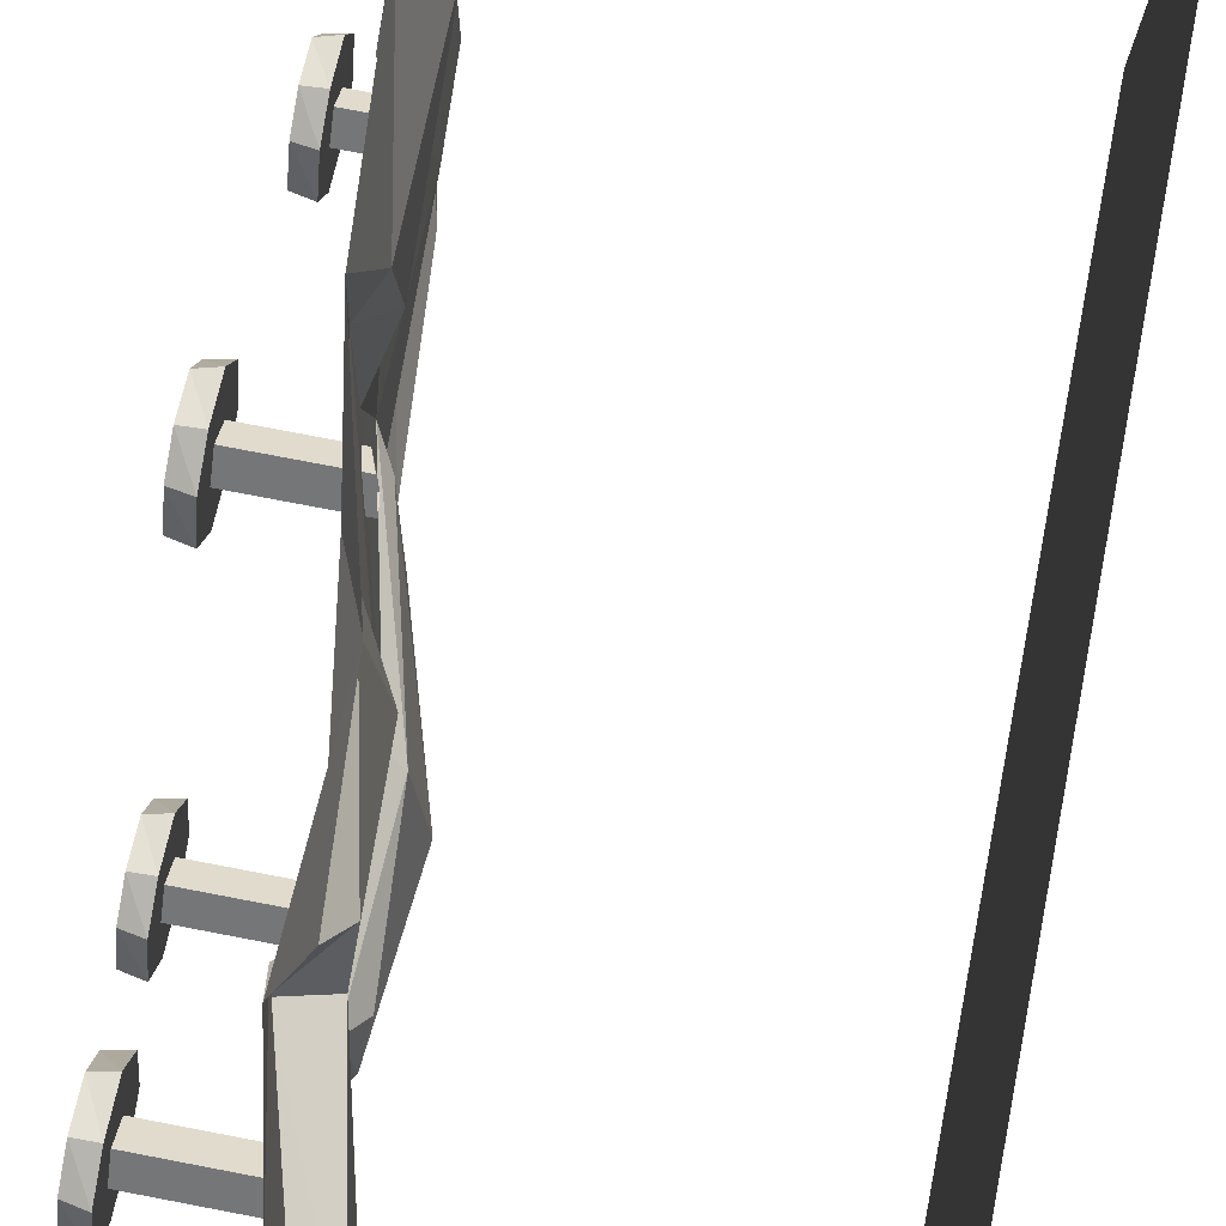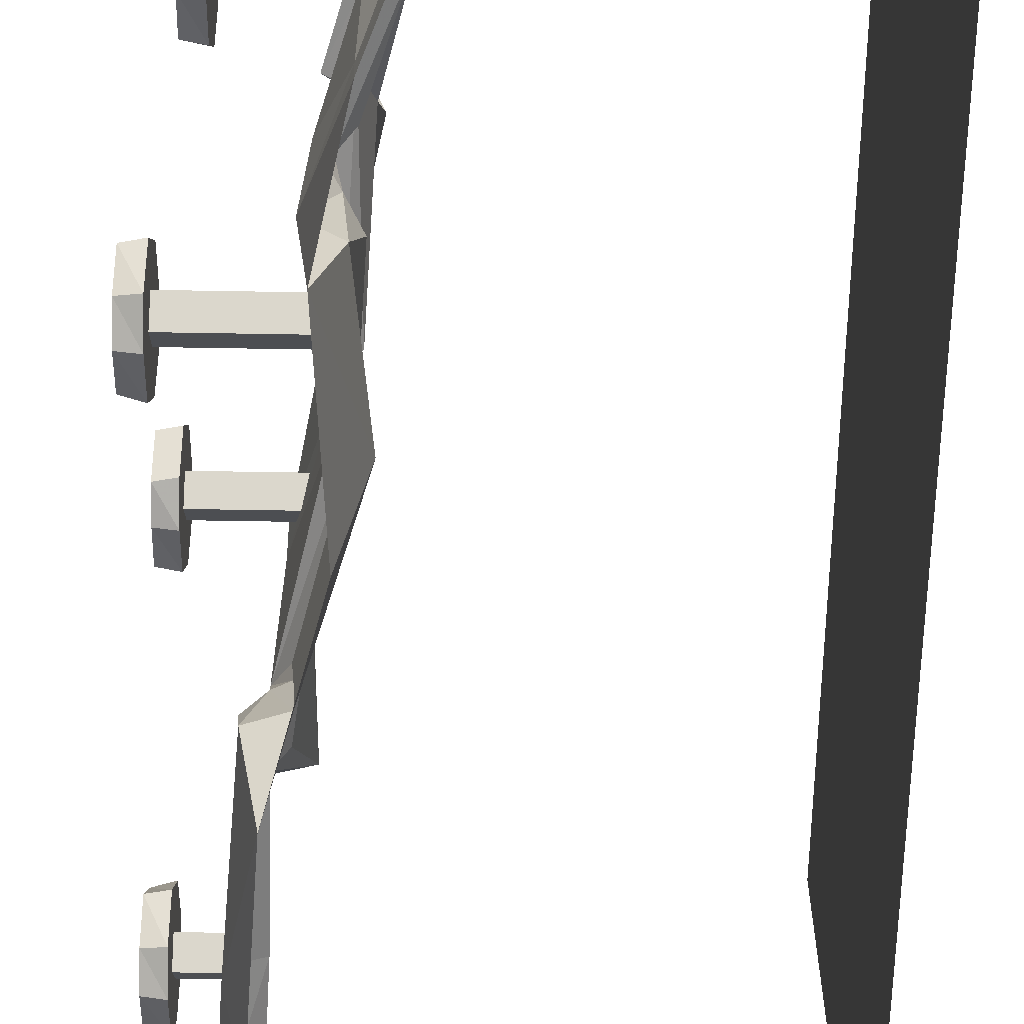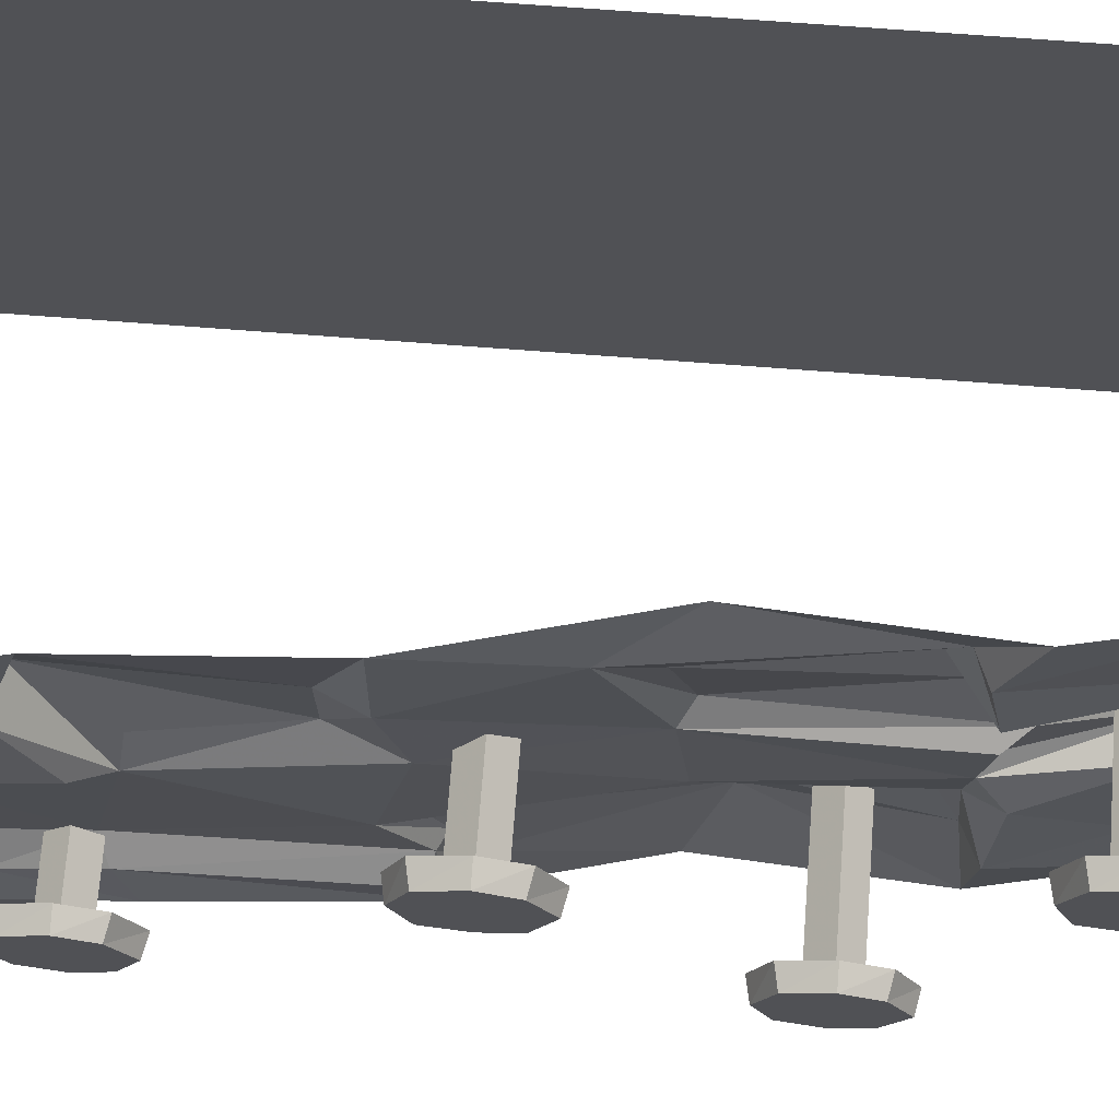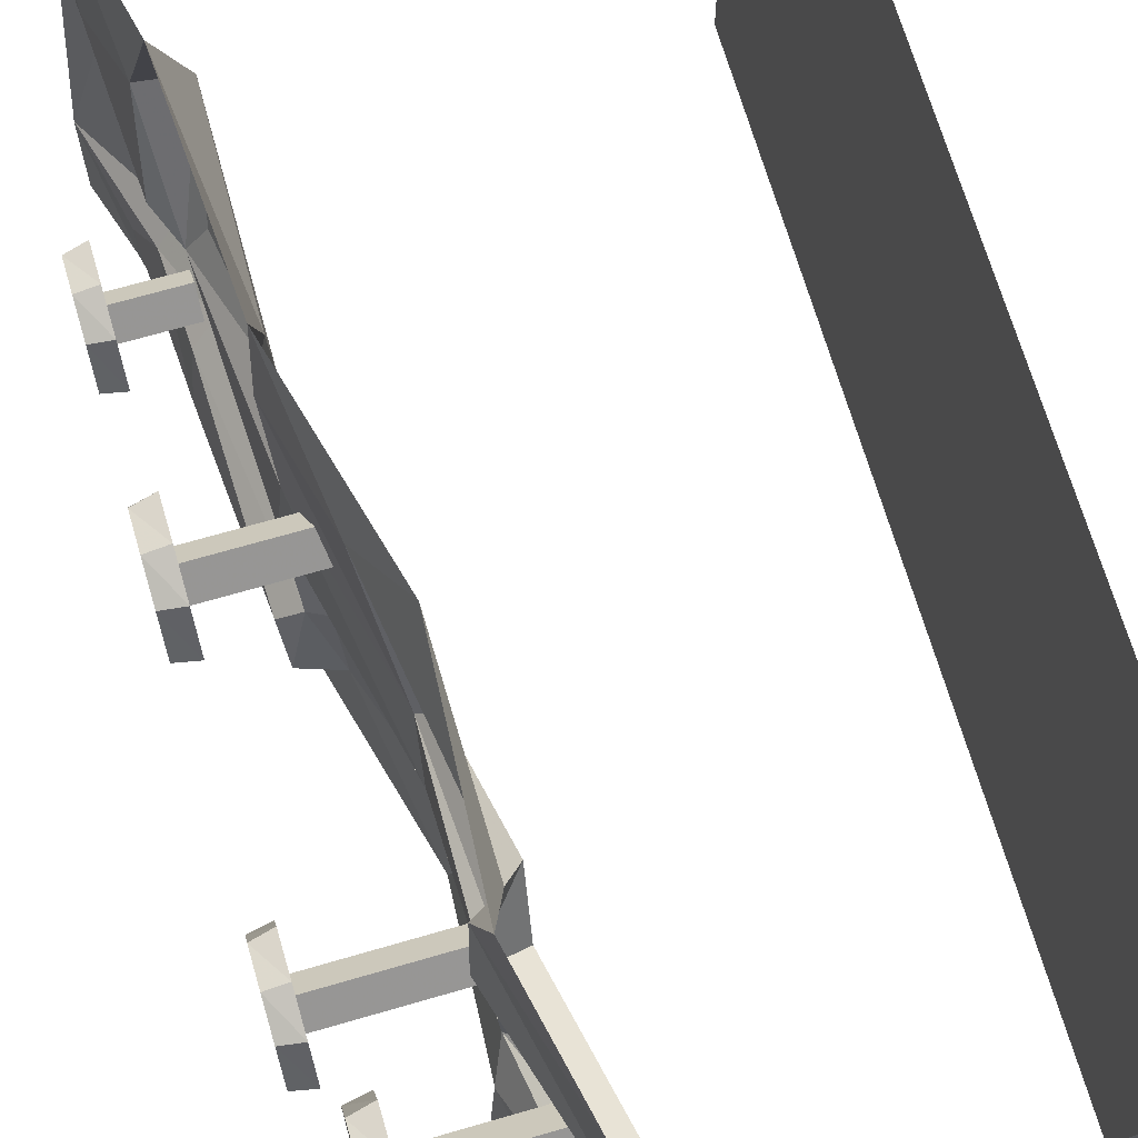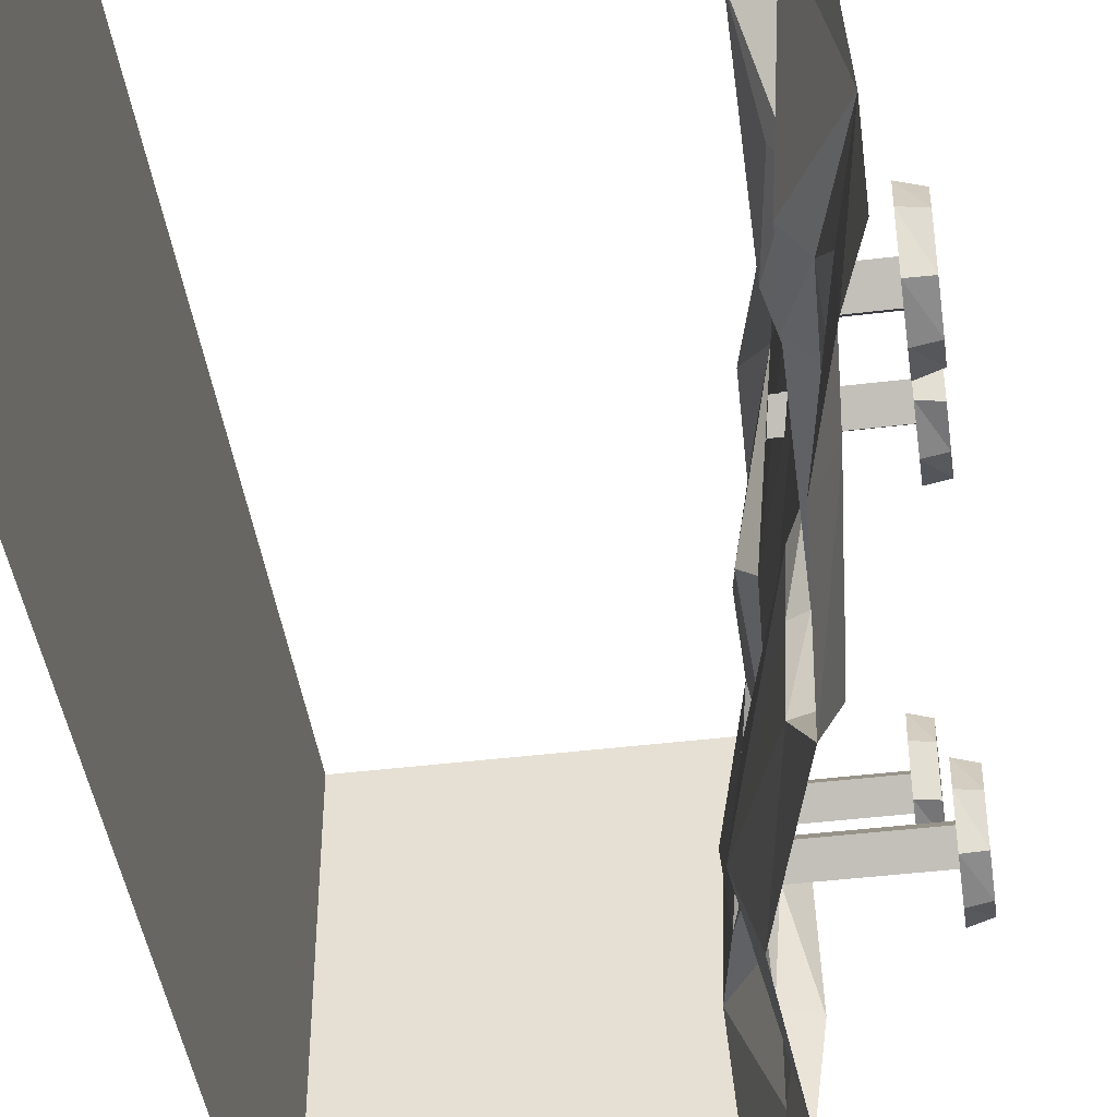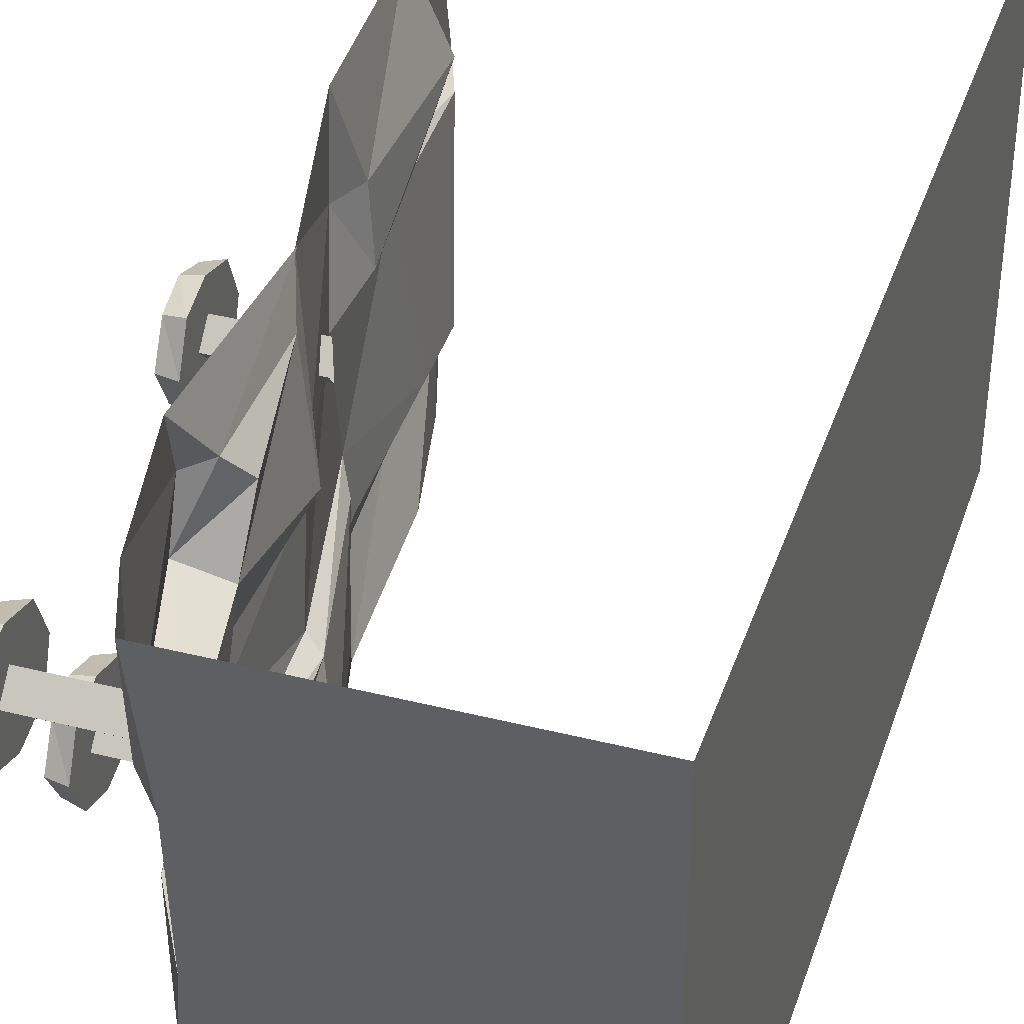
<metadata>
{"format":"obj","ext":"obj","renderer":"f3d","projection":"perspective","resolution":1024,"background":"white","views":[{"elev":77.6,"azim":10.8,"up":"+Z"},{"elev":-61.5,"azim":-1.0,"up":"+Z"},{"elev":69.8,"azim":-85.6,"up":"+Z"},{"elev":68.5,"azim":-16.3,"up":"+Z"},{"elev":-43.8,"azim":-171.9,"up":"+Z"},{"elev":38.2,"azim":17.7,"up":"+Z"}]}
</metadata>
<code>
v -0.4297 -1.57 0.08594
v -0.4297 -1.539 0.1641
v -0.3906 -1.531 0.1641
v -0.3906 -1.562 0.08594
v -0.4297 -1.641 0.07031
v -0.4297 -1.703 0.08594
v -0.4297 -1.742 0.1641
v -0.4297 -1.57 0.2344
v -0.3906 -1.562 0.2422
v -0.3906 -1.602 0.1641
v -0.3906 -1.641 0.125
v -0.3906 -1.641 0.0625
v -0.3906 -1.711 0.08594
v -0.3906 -1.75 0.1641
v -0.4297 -1.703 0.2344
v -0.4297 -1.641 0.2578
v -0.3906 -1.641 0.2656
v -0.3906 -1.641 0.2031
v -0.1484 -1.641 0.2031
v -0.1641 -1.602 0.1641
v -0.1484 -1.641 0.125
v -0.3906 -1.68 0.1641
v -0.3906 -1.711 0.2422
v -0.1406 -1.68 0.1641
v -0.4844 -1.242 -0.2734
v -0.4844 -1.211 -0.2031
v -0.4453 -1.203 -0.2031
v -0.4453 -1.234 -0.2812
v -0.4844 -1.312 -0.2969
v -0.4844 -1.375 -0.2734
v -0.4844 -1.414 -0.2031
v -0.4844 -1.242 -0.1328
v -0.4453 -1.234 -0.125
v -0.4453 -1.273 -0.2031
v -0.4453 -1.312 -0.2422
v -0.4453 -1.312 -0.3047
v -0.4453 -1.383 -0.2812
v -0.4453 -1.422 -0.2031
v -0.4844 -1.375 -0.1328
v -0.4844 -1.312 -0.1094
v -0.4453 -1.312 -0.1016
v -0.4453 -1.312 -0.1641
v -0.1953 -1.312 -0.1641
v -0.1953 -1.273 -0.2031
v -0.1953 -1.312 -0.2422
v -0.4453 -1.352 -0.2031
v -0.4453 -1.383 -0.125
v -0.1953 -1.352 -0.2031
v -0.4844 -0.8047 0.07031
v -0.4844 -0.7734 0.1484
v -0.4453 -0.7656 0.1484
v -0.4453 -0.7969 0.07031
v -0.4844 -0.875 0.05469
v -0.4844 -0.9375 0.07031
v -0.4844 -0.9766 0.1484
v -0.4844 -0.8047 0.2188
v -0.4453 -0.7969 0.2266
v -0.4453 -0.8359 0.1484
v -0.4453 -0.875 0.1094
v -0.4453 -0.875 0.04688
v -0.4453 -0.9453 0.07031
v -0.4453 -0.9844 0.1484
v -0.4844 -0.9375 0.2188
v -0.4844 -0.875 0.2422
v -0.4453 -0.875 0.25
v -0.4453 -0.875 0.1875
v -0.2656 -0.875 0.1875
v -0.2812 -0.8359 0.1484
v -0.2656 -0.875 0.1094
v -0.4453 -0.9141 0.1484
v -0.4453 -0.9453 0.2266
v -0.2578 -0.9141 0.1484
v -0.4844 -0.2812 -0.2812
v -0.4844 -0.25 -0.2109
v -0.4453 -0.2422 -0.2109
v -0.4453 -0.2734 -0.2891
v -0.4844 -0.3516 -0.3047
v -0.4844 -0.4141 -0.2812
v -0.4844 -0.4531 -0.2109
v -0.4844 -0.2812 -0.1406
v -0.4453 -0.2734 -0.1328
v -0.4453 -0.3125 -0.2109
v -0.4453 -0.3516 -0.25
v -0.4453 -0.3516 -0.3125
v -0.4453 -0.4219 -0.2891
v -0.4453 -0.4609 -0.2109
v -0.4844 -0.4141 -0.1406
v -0.4844 -0.3516 -0.1172
v -0.4453 -0.3516 -0.1094
v -0.4453 -0.3516 -0.1719
v -0.3281 -0.3516 -0.1719
v -0.3281 -0.3125 -0.2109
v -0.3281 -0.3516 -0.25
v -0.4453 -0.3906 -0.2109
v -0.4453 -0.4219 -0.1328
v -0.3281 -0.3906 -0.2109
v -0.2266 -1.117 -0.125
v -0.2109 -1.453 -0.125
v -0.2266 -1.461 -0.02344
v -0.2266 -1.094 0.08594
v -0.3047 -0.7891 0.125
v -0.3125 -0.7344 -0.125
v -0.1953 -1.133 -0.1484
v -0.1797 -1.414 -0.1719
v -0.1953 -1.469 -0.3125
v -0.2578 -1.5 -0.3125
v -0.25 -1.508 -0.08594
v -0.1875 -1.703 -0.02344
v -0.125 -1.711 0
v -0.1953 -1.492 0
v -0.2344 -1.477 0.1016
v -0.2031 -1.516 0.125
v -0.1953 -1.117 0.125
v -0.2656 -0.9922 0.4062
v -0.3125 -0.75 0.3125
v -0.2734 -0.6797 0.1719
v -0.3359 -0.4453 0.1094
v -0.3125 -0.375 -0.2422
v -0.3047 -0.8047 -0.25
v -0.2734 -0.8203 -0.25
v -0.2812 -0.7891 -0.1562
v -0.1641 -1.18 -0.3125
v -0.2031 -1.414 0.3906
v -0.2344 -1.492 0.5
v -0.2109 -1.117 0.5
v -0.2344 -1.078 0.3359
v -0.1719 -1.375 0.3359
v -0.2578 -1.461 0.2578
v -0.25 -1.438 0.375
v -0.1797 -1.75 0.5
v -0.1562 -1.812 0.2578
v -0.1328 -1.875 0.5
v -0.1016 -1.875 0.25
v 0.5 -1.875 0.5
v -0.09375 -1.875 0
v 0.5 -1.875 -0.5
v 0.5 0 -0.5
v 0.5 0 0.5
v -0.3047 -0.75 0.5
v -0.2812 -0.6797 0.3125
v -0.2734 -0.3281 0.3125
v -0.3047 -0.4531 0.1641
v -0.3516 -0.3125 0.3047
v -0.3672 -0.3906 0.1484
v -0.3516 -0.1016 0.1094
v -0.3203 -0.2109 -0.25
v -0.3594 -0.2266 -0.2969
v -0.3516 -0.3906 -0.2812
v -0.3438 -0.7891 -0.2891
v -0.3359 -0.8281 -0.375
v -0.2656 -0.8516 -0.375
v -0.4219 0 -0.3125
v -0.4219 0 -0.5
v -0.3828 -0.125 -0.5
v -0.3828 -0.1484 -0.375
v -0.3906 0 0.125
v -0.3828 -0.1016 0.1328
v -0.3828 -0.125 0.5
v -0.4219 0 0.5
v -0.3281 -0.375 0.5
v -0.1016 -1.812 0.2344
v -0.1797 -1.438 0.2188
v -0.2344 -1.492 -0.5
v -0.2109 -1.117 -0.5
v -0.3047 -0.75 -0.5
v -0.3672 -0.4219 -0.375
v -0.3281 -0.375 -0.5
v -0.1875 -1.695 -0.3125
v -0.1797 -1.75 -0.5
v -0.1328 -1.875 -0.5
f 1 2 3
f 1 3 4
f 2 8 9
f 2 9 3
f 25 26 27
f 25 27 28
f 26 32 33
f 26 33 27
f 49 50 51
f 49 51 52
f 50 56 57
f 50 57 51
f 73 74 75
f 73 75 76
f 74 80 81
f 74 81 75
f 1 4 5
f 1 5 6
f 1 6 2
f 2 6 7
f 2 7 8
f 4 12 5
f 7 15 8
f 8 15 16
f 8 16 17
f 8 17 9
f 10 18 19
f 10 19 20
f 10 20 11
f 11 20 21
f 25 28 29
f 25 29 30
f 25 30 26
f 26 30 31
f 26 31 32
f 28 36 29
f 31 39 32
f 32 39 40
f 32 40 41
f 32 41 33
f 34 42 43
f 34 43 44
f 34 44 35
f 35 44 45
f 49 52 53
f 49 53 54
f 49 54 50
f 50 54 55
f 50 55 56
f 52 60 53
f 55 63 56
f 56 63 64
f 56 64 65
f 56 65 57
f 58 66 67
f 58 67 68
f 58 68 59
f 59 68 69
f 73 76 77
f 73 77 78
f 73 78 74
f 74 78 79
f 74 79 80
f 76 84 77
f 79 87 80
f 80 87 88
f 80 88 89
f 80 89 81
f 82 90 91
f 82 91 92
f 82 92 83
f 83 92 93
f 3 9 10
f 3 10 4
f 4 10 11
f 4 11 12
f 9 17 18
f 9 18 10
f 11 22 13
f 11 13 12
f 14 13 22
f 14 22 23
f 17 23 18
f 18 23 22
f 27 33 34
f 27 34 28
f 28 34 35
f 28 35 36
f 33 41 42
f 33 42 34
f 35 46 37
f 35 37 36
f 38 37 46
f 38 46 47
f 41 47 42
f 42 47 46
f 51 57 58
f 51 58 52
f 52 58 59
f 52 59 60
f 57 65 66
f 57 66 58
f 59 70 61
f 59 61 60
f 62 61 70
f 62 70 71
f 65 71 66
f 66 71 70
f 75 81 82
f 75 82 76
f 76 82 83
f 76 83 84
f 81 89 90
f 81 90 82
f 83 94 85
f 83 85 84
f 86 85 94
f 86 94 95
f 89 95 90
f 90 95 94
f 5 12 6
f 6 12 13
f 11 21 22
f 15 23 16
f 16 23 17
f 18 22 24
f 18 24 19
f 22 21 24
f 29 36 30
f 30 36 37
f 35 45 46
f 39 47 40
f 40 47 41
f 42 46 48
f 42 48 43
f 46 45 48
f 53 60 54
f 54 60 61
f 59 69 70
f 63 71 64
f 64 71 65
f 66 70 72
f 66 72 67
f 70 69 72
f 77 84 78
f 78 84 85
f 83 93 94
f 87 95 88
f 88 95 89
f 90 94 96
f 90 96 91
f 94 93 96
f 6 13 7
f 7 13 14
f 7 14 15
f 14 23 15
f 30 37 31
f 31 37 38
f 31 38 39
f 38 47 39
f 54 61 55
f 55 61 62
f 55 62 63
f 62 71 63
f 78 85 79
f 79 85 86
f 79 86 87
f 86 95 87
f 97 98 99
f 97 99 100
f 99 111 100
f 101 117 102
f 102 117 118
f 102 118 119
f 103 122 105
f 103 105 104
f 123 124 125
f 123 125 114
f 116 140 141
f 116 141 142
f 160 141 140
f 160 140 139
f 163 105 122
f 163 122 164
f 165 150 166
f 165 166 167
f 148 166 150
f 148 150 149
f 113 112 162
f 113 162 126
f 162 127 126
f 97 100 101
f 97 101 102
f 100 114 115
f 100 115 101
f 103 121 122
f 114 125 139
f 114 139 115
f 120 151 122
f 120 122 121
f 164 122 151
f 164 151 165
f 97 102 103
f 97 103 98
f 98 103 104
f 98 104 105
f 98 105 106
f 98 106 107
f 98 107 99
f 99 107 108
f 99 108 109
f 99 109 110
f 99 110 111
f 100 111 112
f 100 112 113
f 100 113 114
f 101 115 116
f 101 116 117
f 102 119 120
f 102 120 121
f 102 121 103
f 123 114 126
f 123 126 127
f 123 127 128
f 123 128 129
f 123 129 124
f 130 131 132
f 132 131 133
f 132 133 134
f 134 133 135
f 134 135 136
f 115 139 140
f 115 140 116
f 116 142 117
f 117 142 141
f 117 141 143
f 117 143 144
f 117 144 145
f 118 146 147
f 118 147 148
f 118 148 119
f 119 148 149
f 119 149 150
f 119 150 151
f 119 151 120
f 152 153 154
f 152 154 155
f 152 155 147
f 152 147 146
f 152 146 145
f 152 145 156
f 156 145 157
f 156 157 158
f 156 158 159
f 109 135 133
f 109 133 161
f 110 112 111
f 165 151 150
f 160 143 141
f 144 157 145
f 168 169 170
f 168 170 135
f 168 135 108
f 163 106 105
f 131 128 161
f 131 161 133
f 113 126 114
f 127 162 128
f 128 162 161
f 108 135 109
f 136 135 170
f 124 129 130
f 130 129 131
f 117 145 118
f 118 145 146
f 109 161 162
f 109 162 112
f 109 112 110
f 167 166 155
f 167 155 154
f 158 143 160
f 143 158 157
f 143 157 144
f 168 108 107
f 168 107 106
f 168 106 169
f 169 106 163
f 131 129 128
f 147 155 166
f 147 166 148
f 134 136 137
f 134 137 138

</code>
